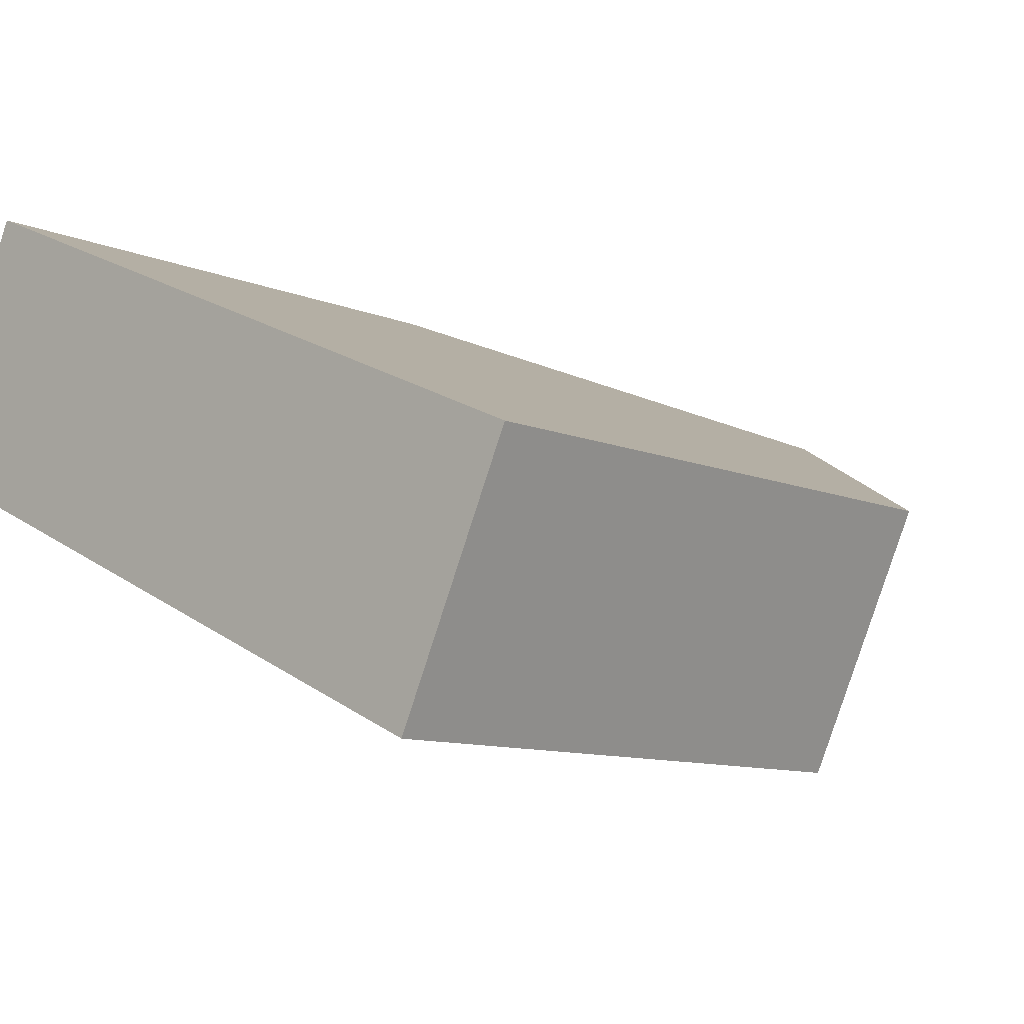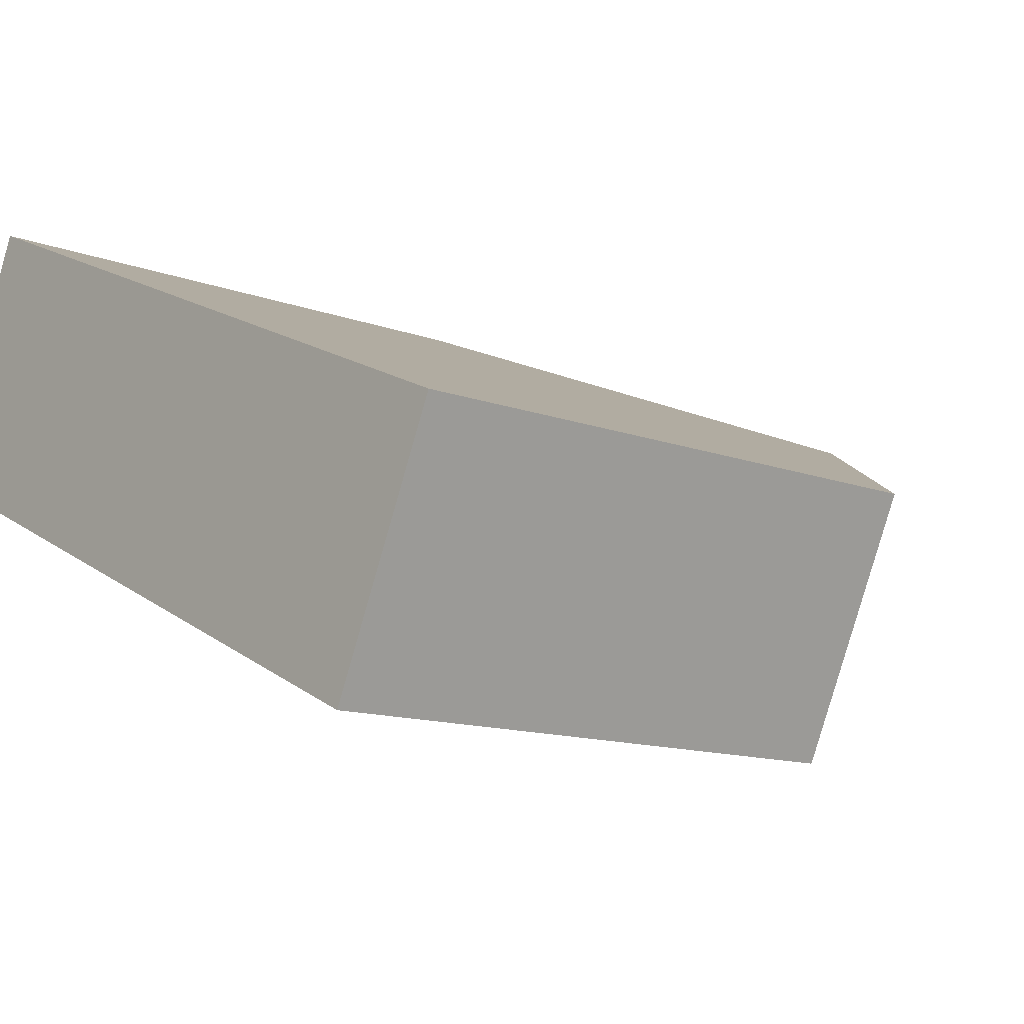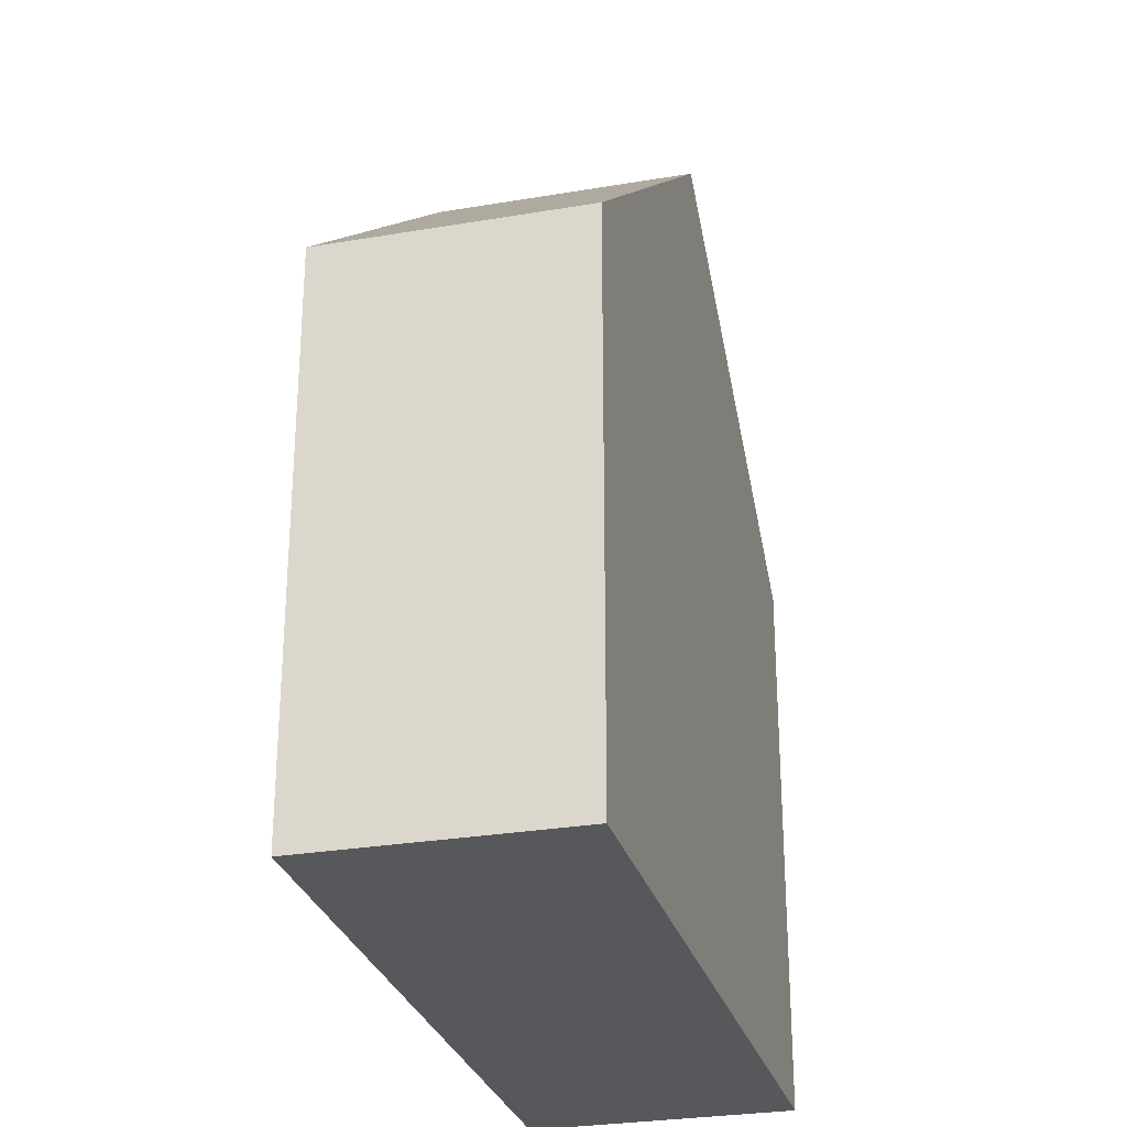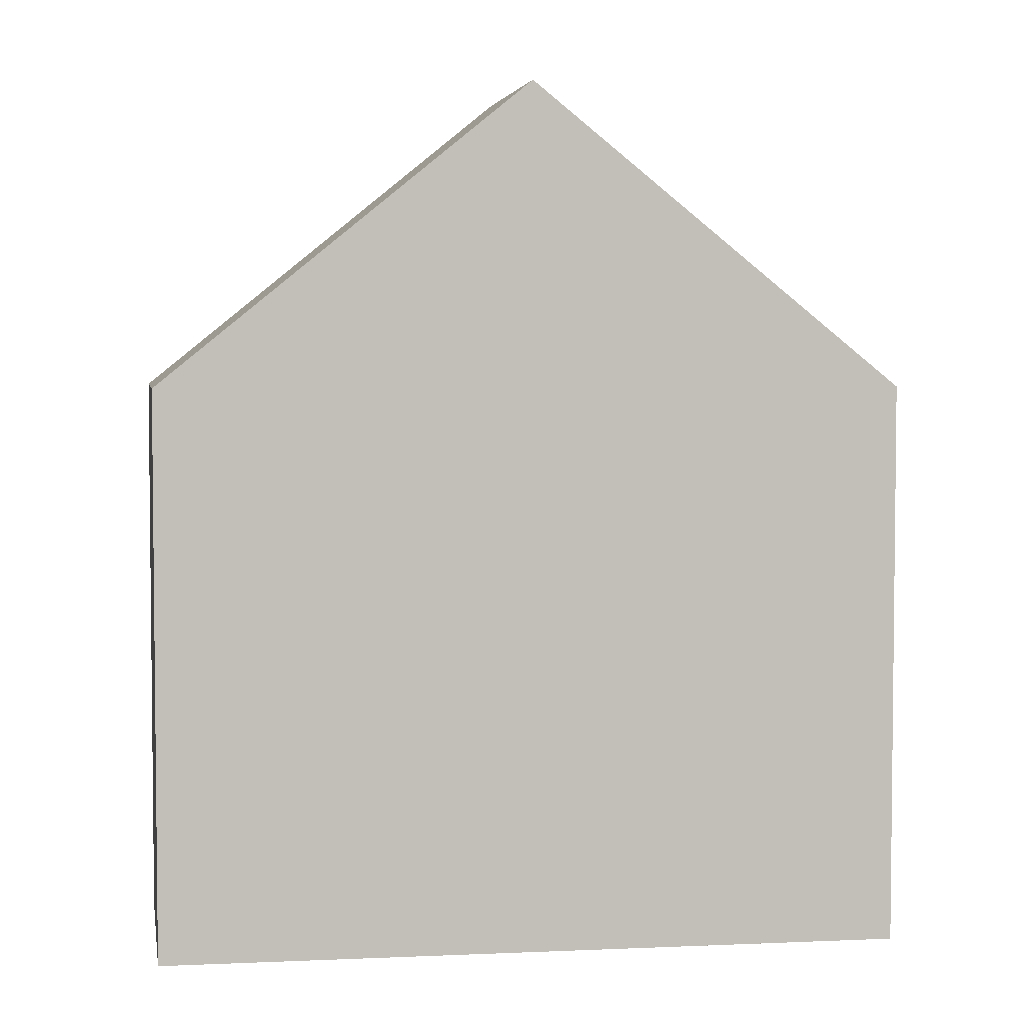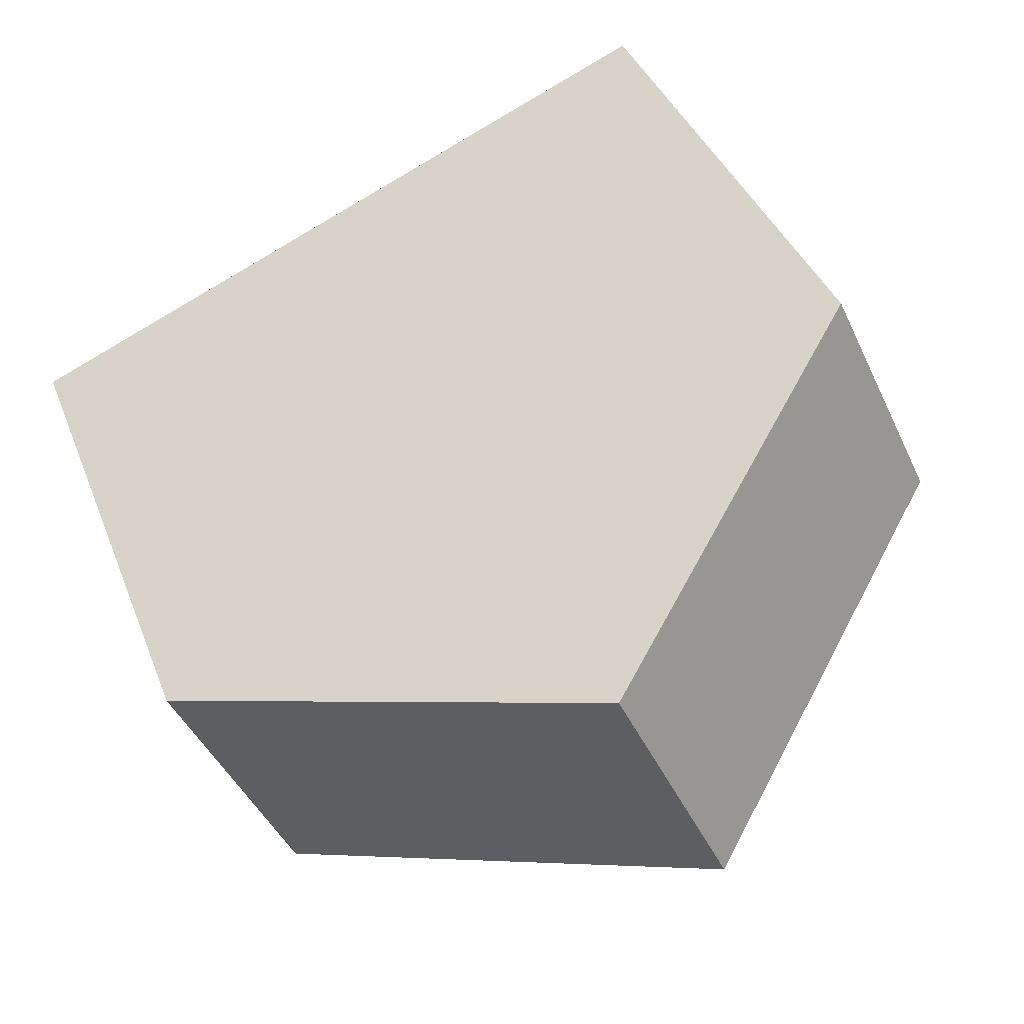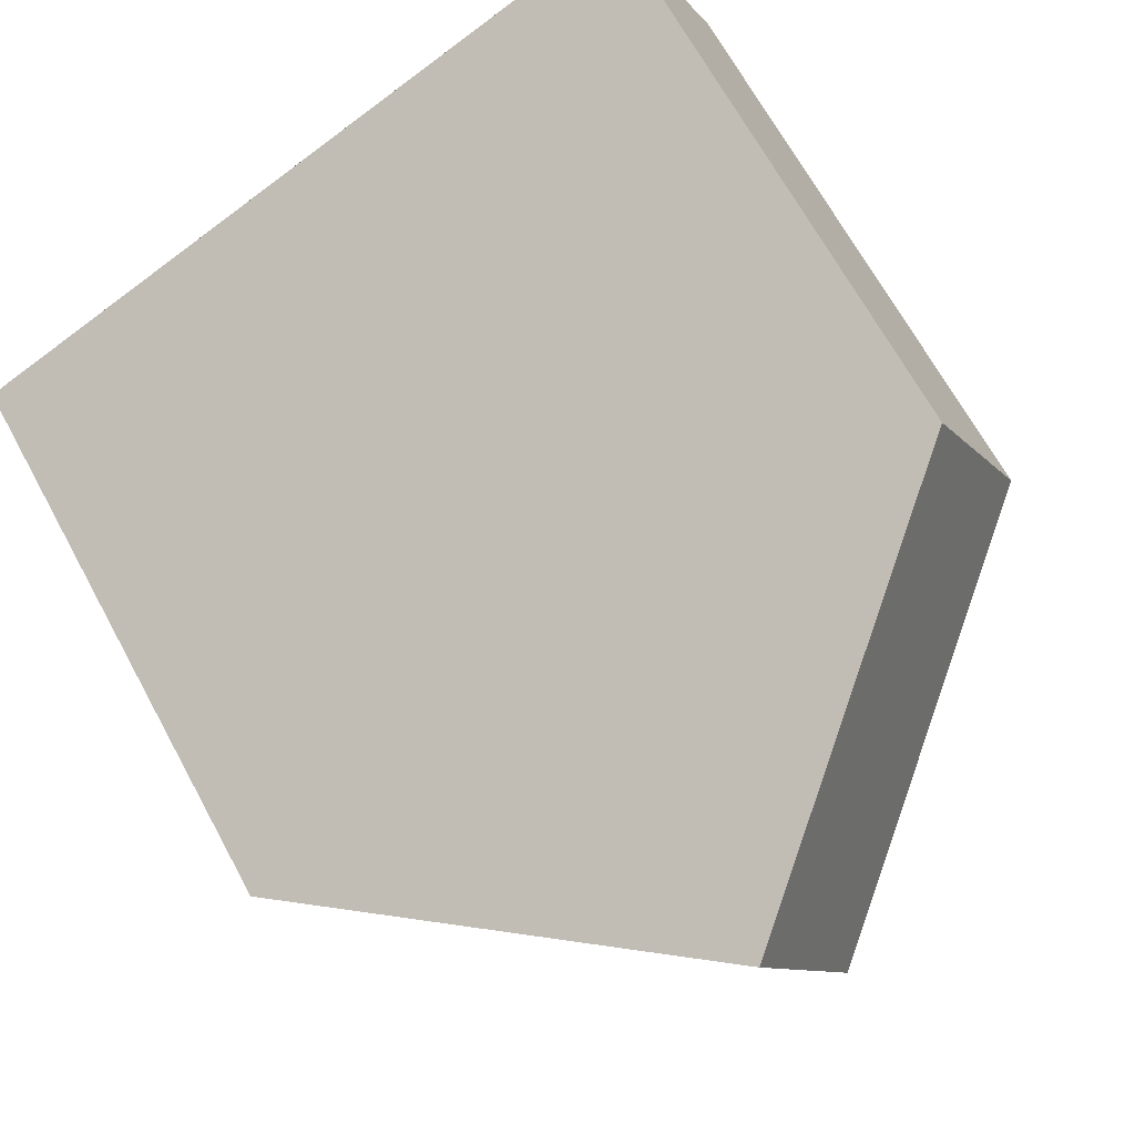
<metadata>
{"format":"obj","ext":"obj","renderer":"f3d","projection":"perspective","resolution":1024,"background":"white","views":[{"elev":-9.9,"azim":42.9,"up":"+Z"},{"elev":-12.5,"azim":48.8,"up":"+Z"},{"elev":-28.6,"azim":-50.8,"up":"+Y"},{"elev":4.1,"azim":15.6,"up":"+Y"},{"elev":37.6,"azim":160.6,"up":"+Z"},{"elev":67.9,"azim":151.4,"up":"+Z"}]}
</metadata>
<code>
v  6.807 5.692 -3.099
v  4.53 8.718 0.878
v  7.946 5.692 -0.644
v  3.403 8.718 -1.55
v  1.114 5.693 2.399
v  0 5.692 3.485e-16
v  0 0 0
v  3.403 9.491e-17 -1.55
v  6.807 1.898e-16 -3.099
v  1.114 -1.469e-16 2.399
v  7.946 3.943e-17 -0.644
v  4.53 -5.376e-17 0.878
g defaultobject
f 1 2 3
f 2 1 4
f 5 4 6
f 4 5 2
f 1 6 4
f 6 1 7
f 7 1 8
f 8 1 9
f 6 10 5
f 10 6 7
f 5 3 2
f 3 5 10
f 3 10 11
f 11 10 12
f 11 1 3
f 1 11 9
f 8 10 7
f 10 8 12
f 12 8 9
f 12 9 11

</code>
